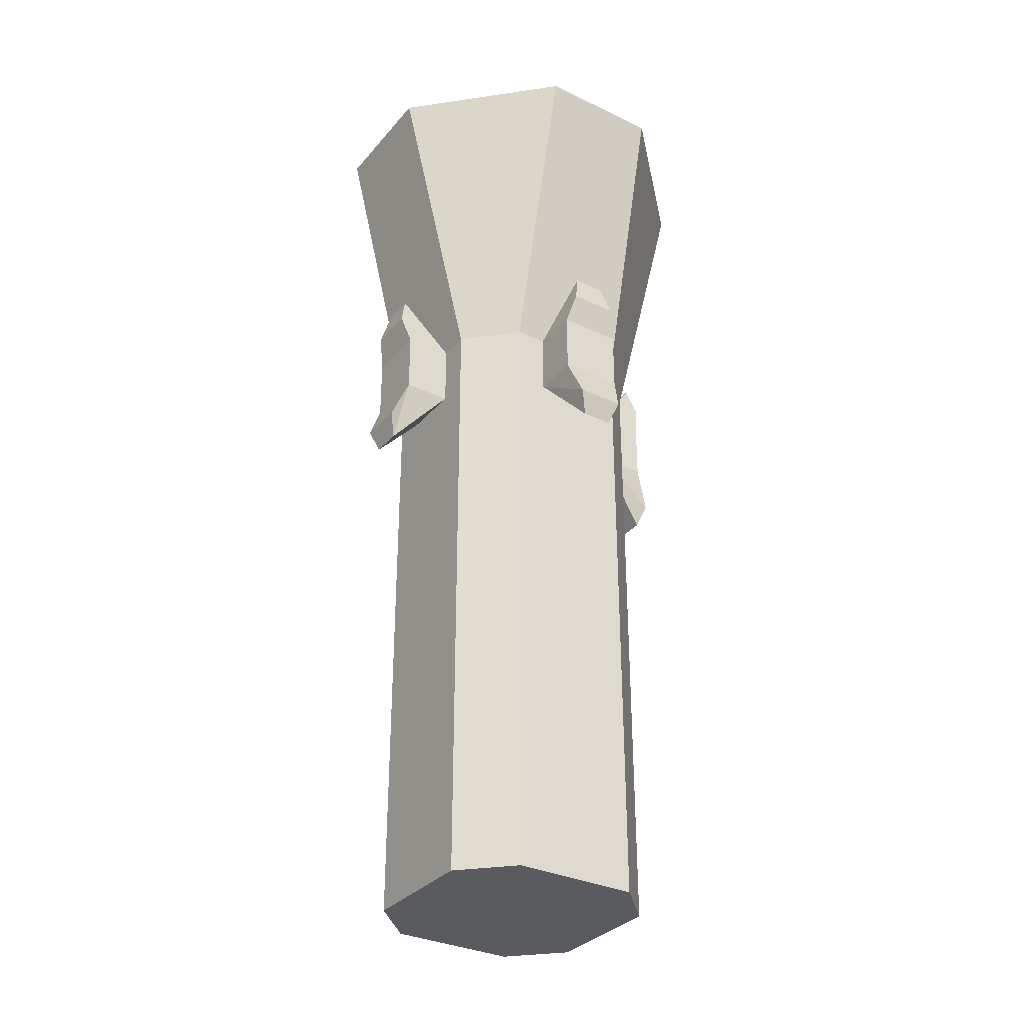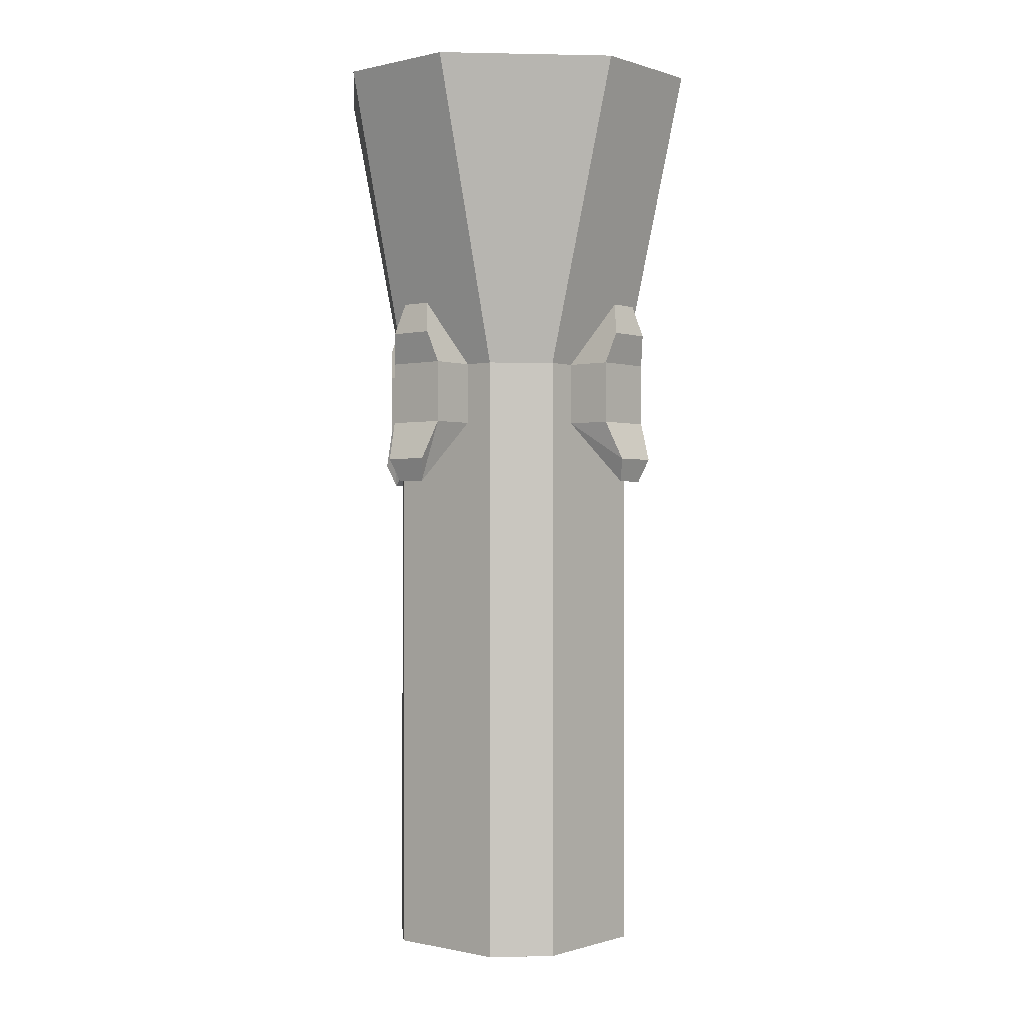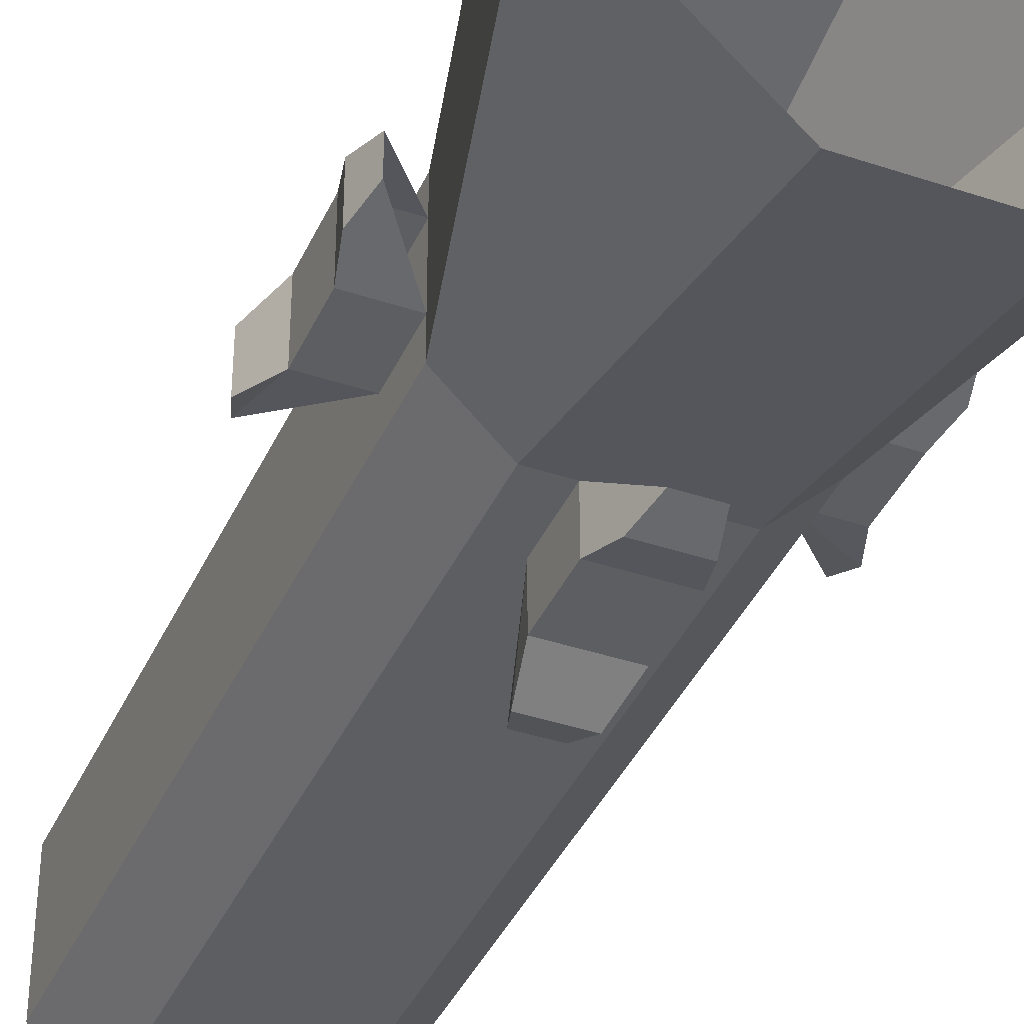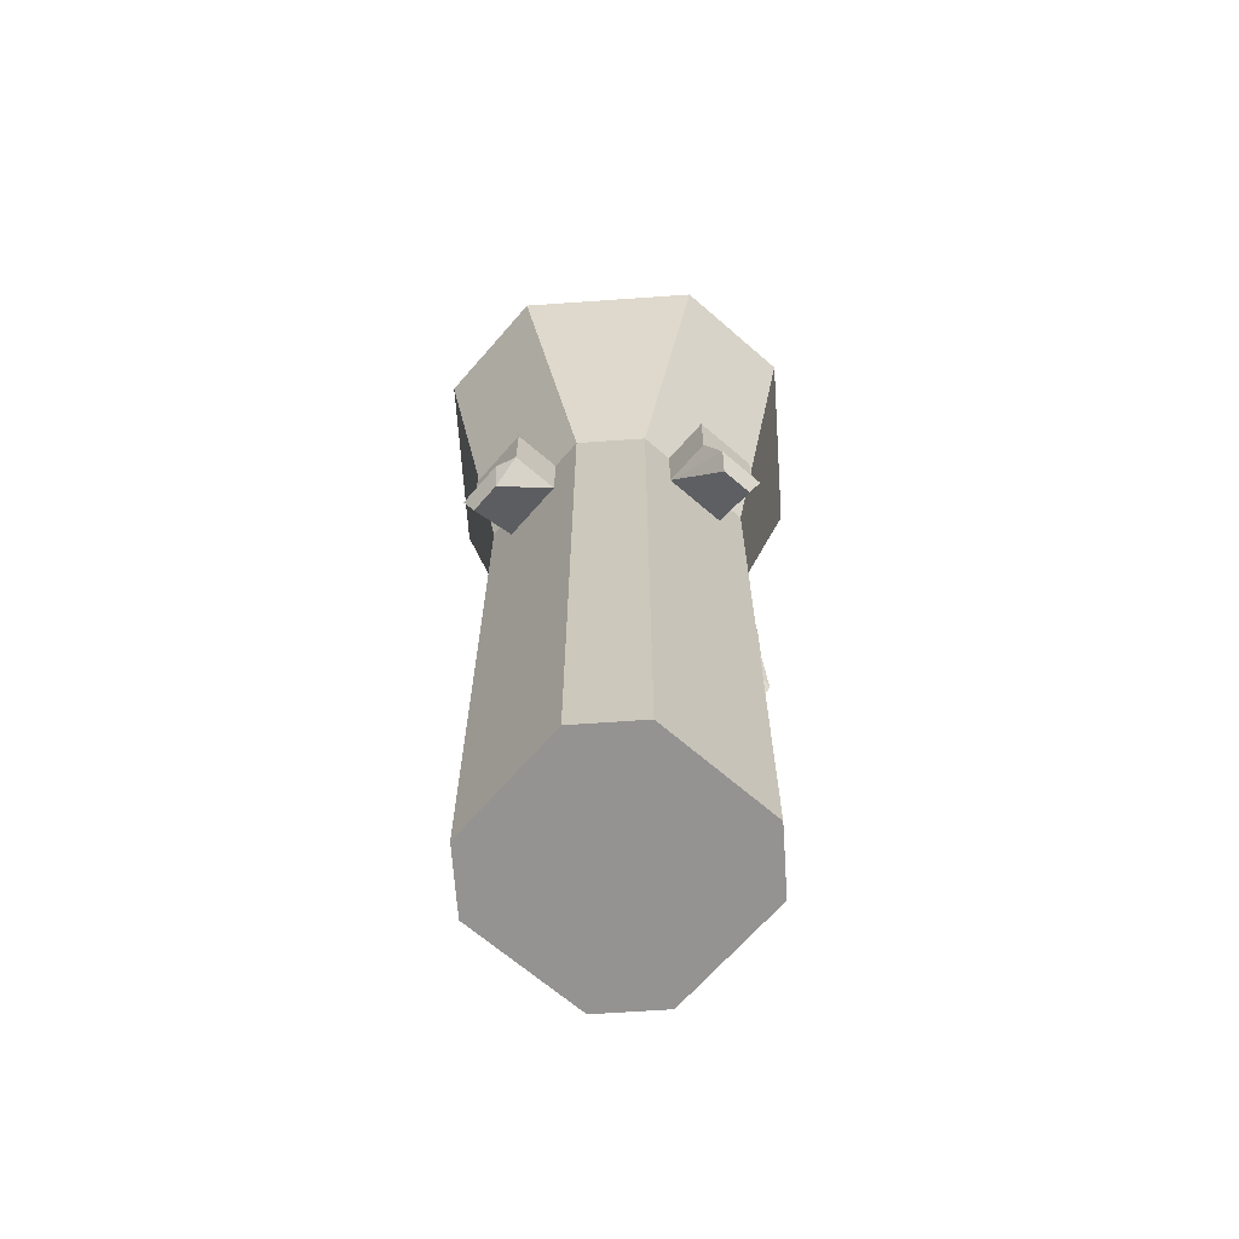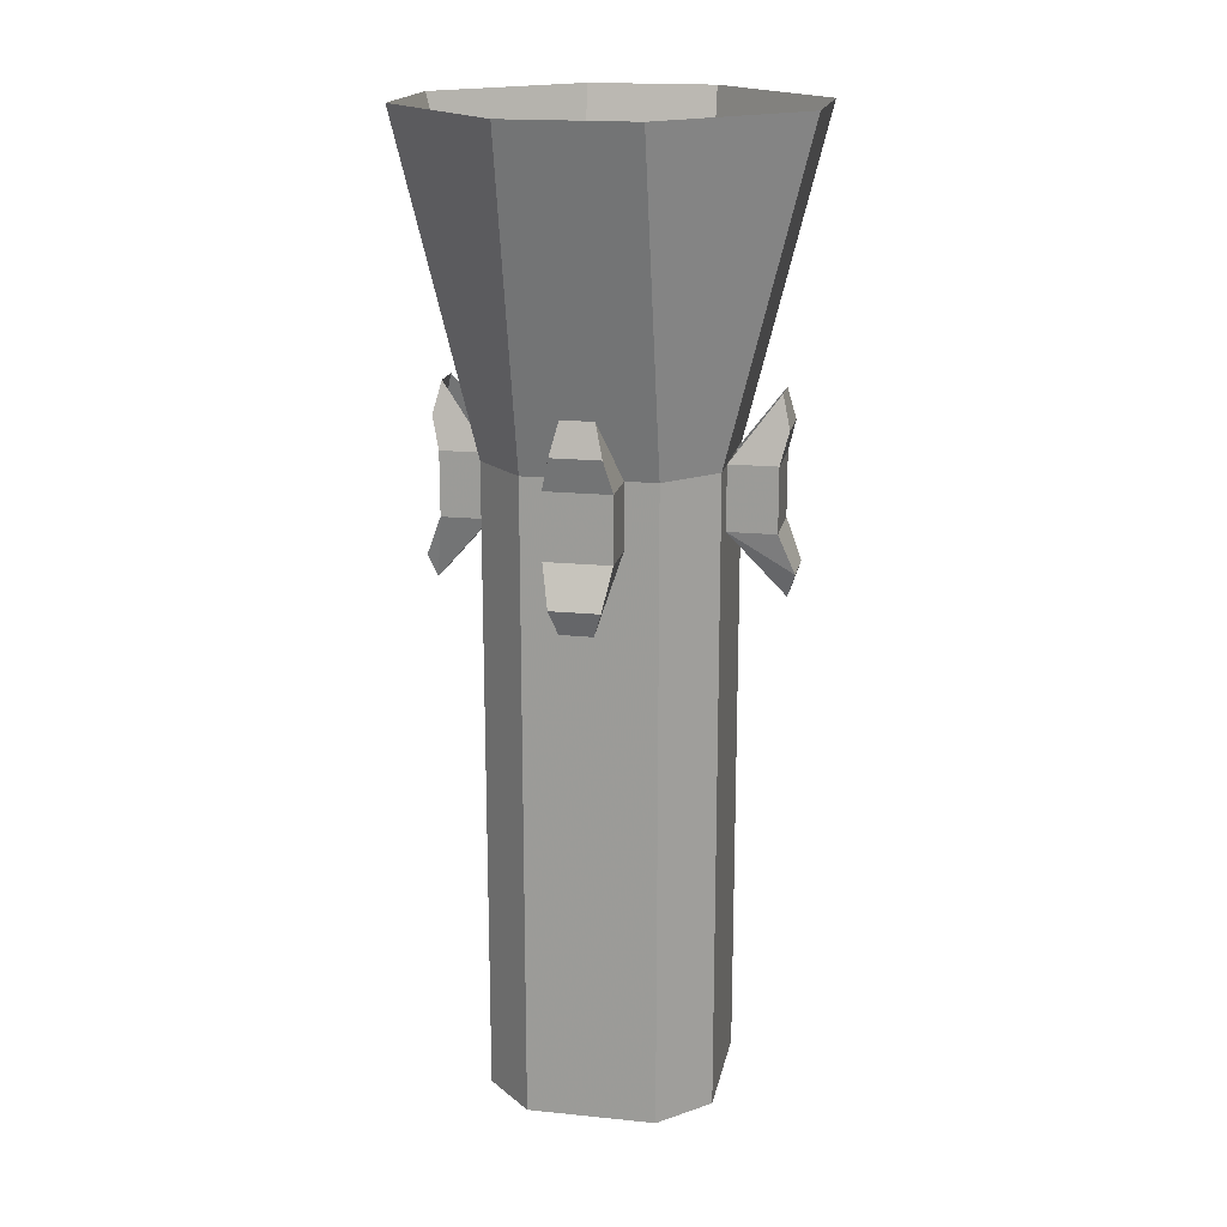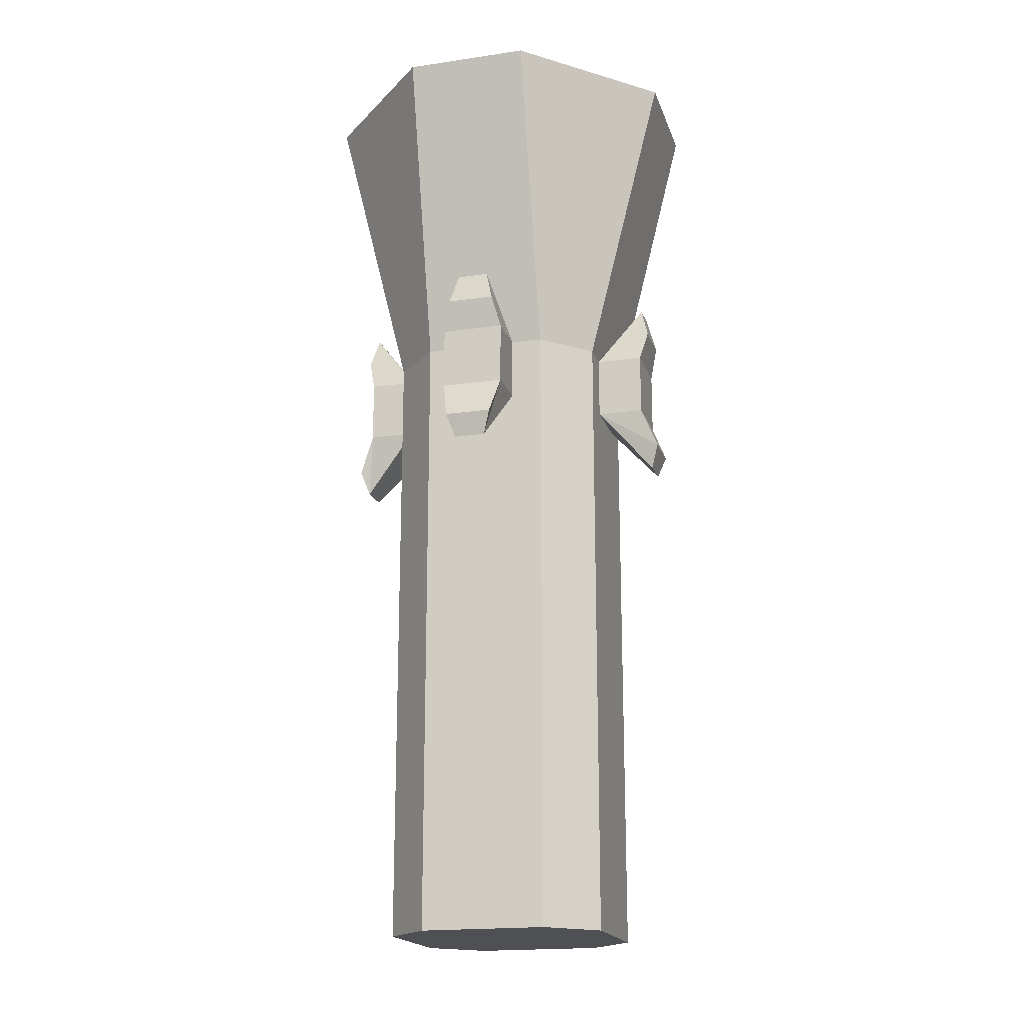
<metadata>
{"format":"obj","ext":"obj","renderer":"f3d","projection":"perspective","resolution":1024,"background":"white","views":[{"elev":-32.6,"azim":-123.5,"up":"+Y"},{"elev":-0.6,"azim":130.4,"up":"+Y"},{"elev":-39.4,"azim":157.3,"up":"+Z"},{"elev":-66.8,"azim":-41.0,"up":"+Y"},{"elev":17.8,"azim":101.3,"up":"+Y"},{"elev":-18.6,"azim":-74.3,"up":"+Y"}]}
</metadata>
<code>
v -0.375 0 0.125
v -0.375 0 -0.125
v -0.2188 -0.625 -0.125
v -0.2188 -0.625 0.125
v -0.125 0 0.375
v -0.125 -0.625 0.2188
v 0.125 0 0.375
v 0.125 -0.625 0.2188
v 0.375 0 0.125
v 0.2188 -0.625 0.125
v 0.375 0 -0.125
v 0.2188 -0.625 -0.125
v 0.125 0 -0.375
v 0.125 -0.625 -0.2188
v -0.125 0 -0.375
v -0.125 -0.625 -0.2188
v -0.125 -0.75 -0.2188
v -0.2188 -0.75 -0.125
v -0.2188 -0.75 0.125
v -0.125 -0.75 0.2188
v 0.125 -0.75 0.2188
v 0.2188 -0.75 0.125
v 0.2188 -0.75 -0.125
v 0.125 -0.75 -0.2188
v 0.125 -1.375 -0.2188
v -0.125 -1.375 -0.2188
v -0.2188 -1.375 -0.125
v -0.2188 -1.375 0.125
v -0.125 -1.375 0.2188
v 0.125 -1.375 0.2188
v 0.2188 -1.375 0.125
v 0.2188 -1.375 -0.125
v 0.2188 -1.5 -0.125
v 0.125 -1.5 -0.2188
v -0.125 -1.5 -0.2188
v -0.2188 -1.5 -0.125
v -0.2188 -1.5 0.125
v -0.125 -1.5 0.2188
v 0.125 -1.5 0.2188
v 0.2188 -1.5 0.125
v 0.2188 -1.875 0.125
v 0.2188 -1.875 -0.125
v 0.125 -1.875 -0.2188
v -0.125 -1.875 -0.2188
v -0.2188 -1.875 -0.125
v -0.2188 -1.875 0.125
v -0.125 -1.875 0.2188
v 0.125 -1.875 0.2188
v -0.03125 -0.875 -0.3281
v 0.03125 -0.875 -0.3281
v 0.0625 -0.75 -0.2188
v -0.0625 -0.75 -0.2188
v -0.0625 -0.75 -0.3125
v -0.04688 -0.8281 -0.3438
v 0.04688 -0.8281 -0.3438
v 0.0625 -0.75 -0.3125
v 0.0625 -0.625 -0.2188
v 0.0625 -0.625 -0.3125
v 0.03125 -0.5 -0.3125
v 0.04688 -0.5625 -0.3281
v -0.03125 -0.5 -0.3125
v -0.04688 -0.5625 -0.3281
v -0.0625 -0.625 -0.2188
v -0.0625 -0.625 -0.3125
v -0.3281 -0.875 0.03125
v -0.3281 -0.875 -0.03125
v -0.2188 -0.75 -0.0625
v -0.2188 -0.75 0.0625
v -0.3125 -0.75 0.0625
v -0.3438 -0.8281 0.04688
v -0.3438 -0.8281 -0.04688
v -0.3125 -0.75 -0.0625
v -0.2188 -0.625 -0.0625
v -0.3125 -0.625 -0.0625
v -0.3125 -0.5 -0.03125
v -0.3281 -0.5625 -0.04688
v -0.3125 -0.5 0.03125
v -0.3281 -0.5625 0.04688
v -0.2188 -0.625 0.0625
v -0.3125 -0.625 0.0625
v 0.03125 -0.875 0.3281
v -0.03125 -0.875 0.3281
v -0.0625 -0.75 0.2188
v 0.0625 -0.75 0.2188
v 0.0625 -0.75 0.3125
v 0.04688 -0.8281 0.3438
v -0.04688 -0.8281 0.3438
v -0.0625 -0.75 0.3125
v -0.0625 -0.625 0.2188
v -0.0625 -0.625 0.3125
v -0.03125 -0.5 0.3125
v -0.04688 -0.5625 0.3281
v 0.03125 -0.5 0.3125
v 0.04688 -0.5625 0.3281
v 0.0625 -0.625 0.2188
v 0.0625 -0.625 0.3125
v 0.3281 -0.875 -0.03125
v 0.3281 -0.875 0.03125
v 0.2188 -0.75 0.0625
v 0.2188 -0.75 -0.0625
v 0.3125 -0.75 -0.0625
v 0.3438 -0.8281 -0.04688
v 0.3438 -0.8281 0.04688
v 0.3125 -0.75 0.0625
v 0.2188 -0.625 0.0625
v 0.3125 -0.625 0.0625
v 0.3125 -0.5 0.03125
v 0.3281 -0.5625 0.04688
v 0.3125 -0.5 -0.03125
v 0.3281 -0.5625 -0.04688
v 0.2188 -0.625 -0.0625
v 0.3125 -0.625 -0.0625
f 1 2 3
f 1 3 4
f 1 4 5
f 5 4 6
f 5 6 7
f 7 6 8
f 7 8 9
f 9 8 10
f 9 10 11
f 11 10 12
f 11 12 13
f 13 12 14
f 13 14 15
f 15 14 16
f 15 16 2
f 2 16 3
f 17 24 25
f 17 25 26
f 17 26 18
f 18 26 27
f 18 27 19
f 19 27 28
f 19 28 20
f 20 28 29
f 20 29 21
f 21 29 30
f 21 30 22
f 22 30 31
f 22 31 23
f 23 31 32
f 23 32 24
f 24 32 25
f 33 40 41
f 33 41 42
f 33 42 34
f 34 42 43
f 34 43 35
f 35 43 44
f 35 44 36
f 36 44 45
f 36 45 37
f 37 45 46
f 37 46 38
f 38 46 47
f 38 47 39
f 39 47 48
f 39 48 40
f 40 48 41
f 41 48 45
f 41 45 42
f 42 45 43
f 43 45 44
f 45 48 47
f 45 47 46
f 3 16 17
f 3 17 18
f 3 18 4
f 4 18 19
f 4 19 6
f 6 19 20
f 6 20 8
f 8 20 21
f 8 21 10
f 10 21 22
f 10 22 12
f 12 22 23
f 12 23 14
f 14 23 24
f 14 24 16
f 16 24 17
f 25 32 33
f 25 33 34
f 25 34 26
f 26 34 35
f 26 35 27
f 27 35 36
f 27 36 28
f 28 36 37
f 28 37 29
f 29 37 38
f 29 38 30
f 30 38 39
f 30 39 31
f 31 39 40
f 31 40 32
f 32 40 33
f 49 50 51
f 49 51 52
f 49 52 53
f 49 53 54
f 49 54 50
f 50 54 55
f 50 55 51
f 51 55 56
f 51 56 57
f 57 56 58
f 57 58 59
f 59 58 60
f 59 60 61
f 61 60 62
f 61 62 63
f 63 62 64
f 63 64 52
f 52 64 53
f 53 64 56
f 53 56 55
f 53 55 54
f 56 64 58
f 58 64 62
f 58 62 60
f 65 66 67
f 65 67 68
f 65 68 69
f 65 69 70
f 65 70 66
f 66 70 71
f 66 71 67
f 67 71 72
f 67 72 73
f 73 72 74
f 73 74 75
f 75 74 76
f 75 76 77
f 77 76 78
f 77 78 79
f 79 78 80
f 79 80 68
f 68 80 69
f 69 80 72
f 69 72 71
f 69 71 70
f 72 80 74
f 74 80 78
f 74 78 76
f 81 82 83
f 81 83 84
f 81 84 85
f 81 85 86
f 81 86 82
f 82 86 87
f 82 87 83
f 83 87 88
f 83 88 89
f 89 88 90
f 89 90 91
f 91 90 92
f 91 92 93
f 93 92 94
f 93 94 95
f 95 94 96
f 95 96 84
f 84 96 85
f 85 96 88
f 85 88 87
f 85 87 86
f 88 96 90
f 90 96 94
f 90 94 92
f 97 98 99
f 97 99 100
f 97 100 101
f 97 101 102
f 97 102 98
f 98 102 103
f 98 103 99
f 99 103 104
f 99 104 105
f 105 104 106
f 105 106 107
f 107 106 108
f 107 108 109
f 109 108 110
f 109 110 111
f 111 110 112
f 111 112 100
f 100 112 101
f 101 112 104
f 101 104 103
f 101 103 102
f 104 112 106
f 106 112 110
f 106 110 108

</code>
